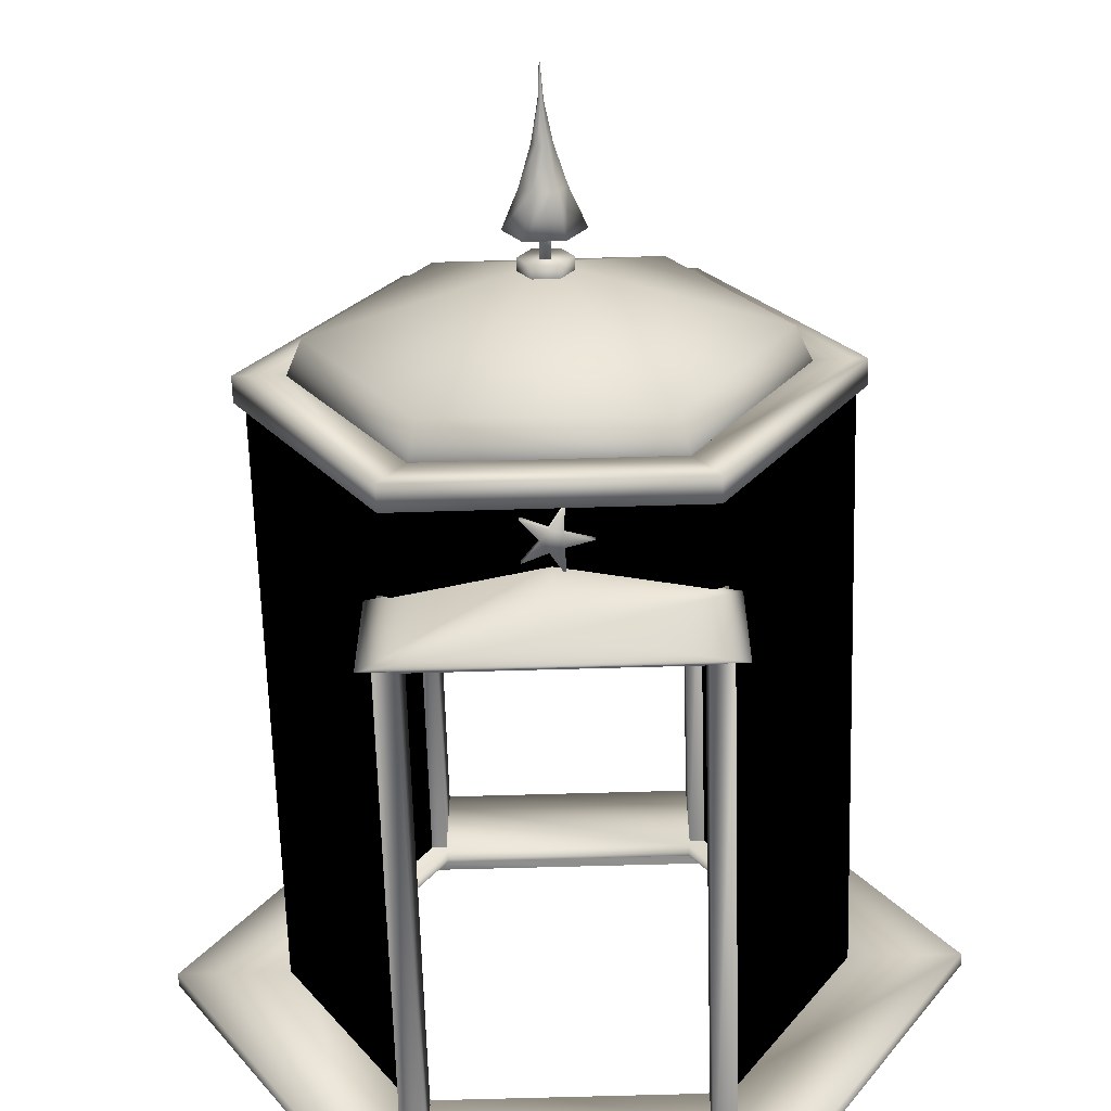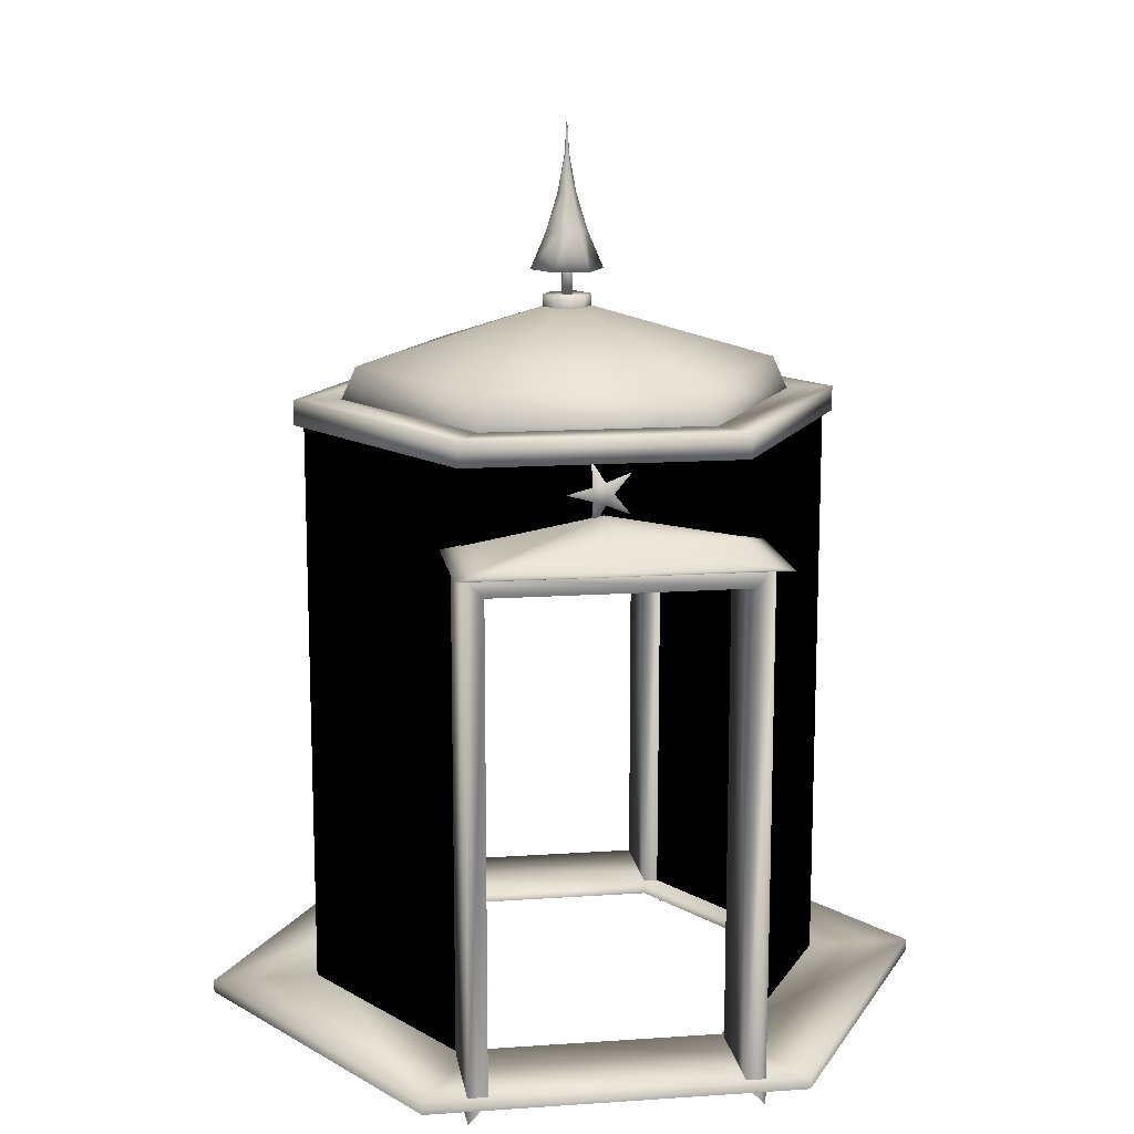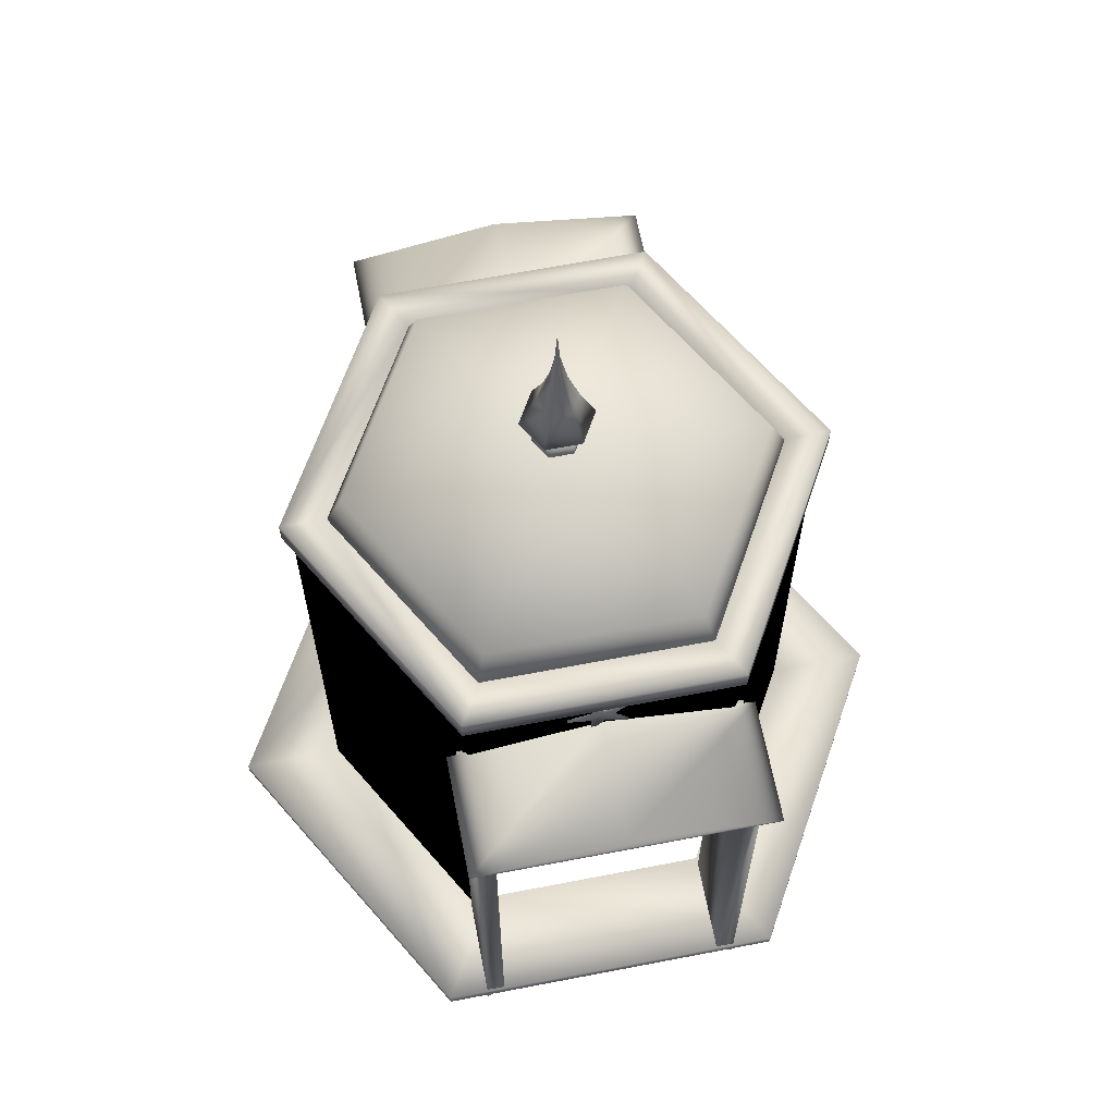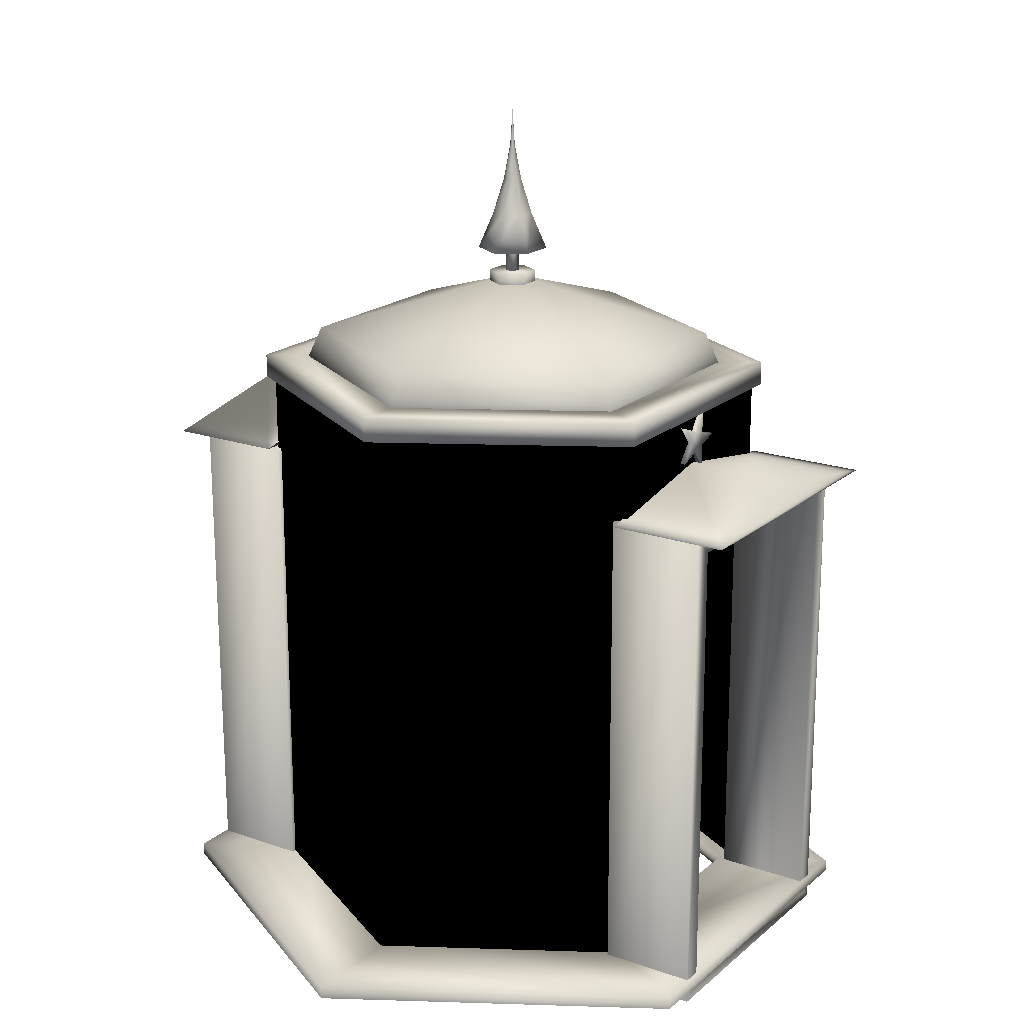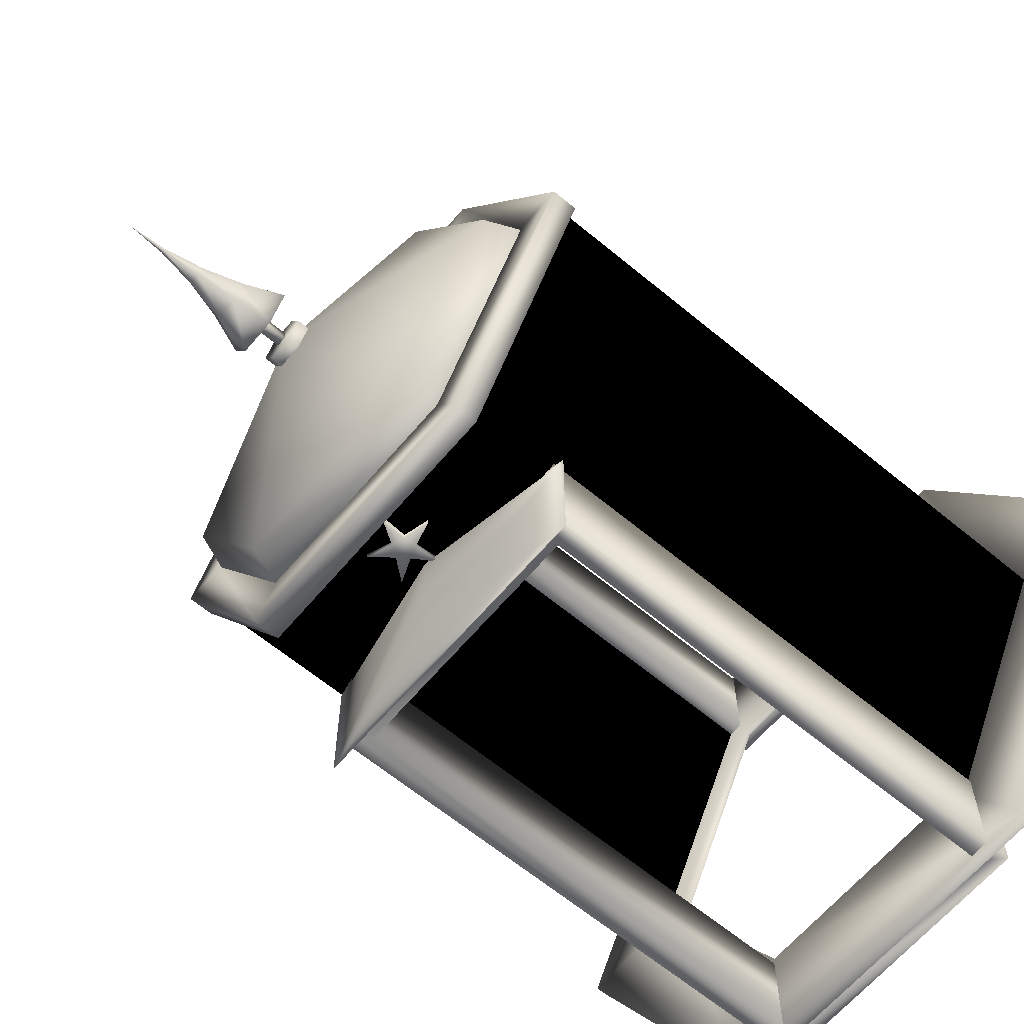
<metadata>
{"format":"obj","ext":"obj","renderer":"f3d","projection":"perspective","resolution":1024,"background":"white","views":[{"elev":-64.5,"azim":-178.3,"up":"+Z"},{"elev":13.8,"azim":-8.7,"up":"+Y"},{"elev":64.8,"azim":-11.0,"up":"+Y"},{"elev":19.2,"azim":123.4,"up":"+Y"},{"elev":-63.4,"azim":-130.0,"up":"+Z"}]}
</metadata>
<code>
v 0.6876 0.03967 0.3898
v 0.5501 0.03967 0.151
v 0.2742 0.03967 0.151
v 0.1368 0.03967 0.3898
v 0.2742 0.03967 0.6286
v 0.5501 0.03967 0.6286
v 0.6876 0.5622 0.3898
v 0.5501 0.5622 0.151
v 0.2742 0.5622 0.151
v 0.1368 0.5622 0.3898
v 0.2742 0.5622 0.6286
v 0.5501 0.5622 0.6286
v 0.6876 0.6667 0.3898
v 0.5501 0.6667 0.151
v 0.2742 0.6667 0.151
v 0.1368 0.6667 0.3898
v 0.2742 0.6667 0.6286
v 0.5501 0.6667 0.6286
v 0.2185 0.03967 0.05458
v 0.2185 0.05273 0.05458
v 0.2846 0.05273 0.169
v 0.2846 0.03967 0.169
v 0.6059 0.03967 0.05458
v 0.6059 0.05273 0.05458
v 0.5398 0.05273 0.1688
v 0.5398 0.03967 0.1688
v 0.7994 0.03967 0.3894
v 0.7994 0.05273 0.3894
v 0.6674 0.05273 0.3896
v 0.6674 0.03967 0.3896
v 0.6059 0.03967 0.7251
v 0.6059 0.05273 0.7251
v 0.5398 0.05273 0.6106
v 0.5398 0.03967 0.6106
v 0.2185 0.03967 0.7251
v 0.2185 0.05273 0.7251
v 0.2846 0.05273 0.6108
v 0.2846 0.03967 0.6108
v 0.025 0.03967 0.3903
v 0.025 0.05273 0.3903
v 0.157 0.05273 0.39
v 0.157 0.03967 0.39
v 0.2692 0.6615 0.1423
v 0.2692 0.6876 0.1423
v 0.2932 0.6876 0.184
v 0.2932 0.6615 0.184
v 0.5553 0.6615 0.1424
v 0.5553 0.6876 0.1424
v 0.5311 0.6876 0.1841
v 0.5311 0.6615 0.1841
v 0.698 0.6615 0.3894
v 0.698 0.6876 0.3894
v 0.6498 0.6876 0.3895
v 0.6498 0.6615 0.3895
v 0.5552 0.6615 0.6373
v 0.5552 0.6876 0.6373
v 0.5312 0.6876 0.5957
v 0.5312 0.6615 0.5957
v 0.2691 0.6615 0.6373
v 0.2691 0.6876 0.6373
v 0.2933 0.6876 0.5955
v 0.2933 0.6615 0.5955
v 0.1264 0.6615 0.3902
v 0.1264 0.6876 0.3902
v 0.1746 0.6876 0.3901
v 0.1746 0.6615 0.3901
v 0.4122 0.7874 0.3898
v 0.3016 0.721 0.1984
v 0.1914 0.721 0.3901
v 0.3018 0.721 0.581
v 0.5228 0.721 0.5812
v 0.6329 0.721 0.3896
v 0.5226 0.721 0.1987
v 0.2906 0.6725 0.1794
v 0.1697 0.6725 0.39
v 0.291 0.6725 0.5999
v 0.5338 0.6725 0.6002
v 0.6547 0.6725 0.3897
v 0.5334 0.6725 0.1798
v 0.4122 0.6725 0.3898
v 0.4216 0.6301 0.6208
v 0.4384 0.6506 0.6208
v 0.4137 0.641 0.6208
v 0.3994 0.6633 0.6208
v 0.4009 0.6369 0.6208
v 0.3753 0.6301 0.6208
v 0.4009 0.6234 0.6208
v 0.3994 0.597 0.6208
v 0.4137 0.6192 0.6208
v 0.4384 0.6096 0.6208
v 0.4216 0.6301 0.626
v 0.4384 0.6506 0.626
v 0.4137 0.6411 0.626
v 0.3994 0.6633 0.626
v 0.4009 0.6369 0.626
v 0.3753 0.6301 0.626
v 0.4009 0.6234 0.626
v 0.3994 0.597 0.626
v 0.4137 0.6192 0.626
v 0.4384 0.6096 0.626
v 0.4216 0.6301 0.6312
v 0.4384 0.6506 0.6312
v 0.4137 0.6411 0.6312
v 0.3994 0.6633 0.6312
v 0.4009 0.6369 0.6312
v 0.3753 0.6301 0.6312
v 0.4009 0.6234 0.6312
v 0.3994 0.597 0.6313
v 0.4137 0.6192 0.6312
v 0.4384 0.6097 0.6312
v 0.4381 0.766 0.3898
v 0.4251 0.766 0.3675
v 0.3993 0.766 0.3675
v 0.3863 0.766 0.3898
v 0.3993 0.766 0.4122
v 0.4251 0.766 0.4122
v 0.4381 0.7921 0.3898
v 0.4251 0.7921 0.3675
v 0.3993 0.7921 0.3675
v 0.3863 0.7921 0.3898
v 0.3993 0.7921 0.4122
v 0.4251 0.7921 0.4122
v 0.4174 0.7869 0.3846
v 0.407 0.7869 0.3846
v 0.407 0.7869 0.395
v 0.4174 0.7869 0.395
v 0.4174 0.8391 0.3846
v 0.407 0.8391 0.3846
v 0.407 0.8391 0.395
v 0.4174 0.8391 0.395
v 0.4506 0.8182 0.3898
v 0.4314 0.8182 0.3566
v 0.393 0.8182 0.3566
v 0.3738 0.8182 0.3898
v 0.393 0.8182 0.4231
v 0.4314 0.8182 0.4231
v 0.4339 0.8574 0.3898
v 0.4231 0.8574 0.371
v 0.4013 0.8574 0.371
v 0.3905 0.8574 0.3898
v 0.4013 0.8574 0.4086
v 0.4231 0.8574 0.4086
v 0.422 0.8966 0.3898
v 0.4171 0.8966 0.3814
v 0.4073 0.8966 0.3814
v 0.4024 0.8966 0.3898
v 0.4073 0.8966 0.3983
v 0.4171 0.8966 0.3983
v 0.4147 0.9358 0.3898
v 0.4135 0.9358 0.3876
v 0.4109 0.9358 0.3876
v 0.4096 0.9358 0.3898
v 0.4109 0.9358 0.392
v 0.4135 0.9358 0.392
v 0.4122 0.975 0.3898
v 0.5611 0.5758 0.6197
v 0.561 0.5755 0.7242
v 0.5407 0.5552 0.7241
v 0.5408 0.5554 0.6196
v 0.5611 0.02523 0.6185
v 0.561 0.025 0.723
v 0.5407 0.04532 0.723
v 0.5408 0.04555 0.6185
v 0.2633 0.02523 0.6182
v 0.2632 0.025 0.7227
v 0.2835 0.04532 0.7228
v 0.2836 0.04555 0.6183
v 0.2633 0.5758 0.6194
v 0.2632 0.5755 0.7239
v 0.2835 0.5552 0.7239
v 0.2836 0.5554 0.6194
v 0.5612 0.5758 0.05848
v 0.5611 0.5755 0.163
v 0.5407 0.5552 0.1629
v 0.5408 0.5554 0.05841
v 0.5612 0.02523 0.05726
v 0.5611 0.025 0.1618
v 0.5408 0.04532 0.1618
v 0.5408 0.04555 0.05729
v 0.2634 0.02523 0.05699
v 0.2633 0.025 0.1615
v 0.2836 0.04532 0.1616
v 0.2837 0.04555 0.05705
v 0.2634 0.5758 0.05821
v 0.2633 0.5755 0.1627
v 0.2836 0.5552 0.1627
v 0.2837 0.5554 0.05818
v 0.4216 0.6301 0.1453
v 0.4384 0.6506 0.1453
v 0.4137 0.641 0.1453
v 0.3994 0.6633 0.1452
v 0.4009 0.6369 0.1453
v 0.3753 0.6301 0.1453
v 0.4009 0.6234 0.1453
v 0.3994 0.597 0.1453
v 0.4137 0.6192 0.1453
v 0.4384 0.6096 0.1453
v 0.4216 0.6301 0.1505
v 0.4384 0.6506 0.1505
v 0.4137 0.6411 0.1505
v 0.3994 0.6633 0.1505
v 0.4009 0.6369 0.1505
v 0.3753 0.6301 0.1505
v 0.4009 0.6234 0.1505
v 0.3994 0.597 0.1505
v 0.4137 0.6192 0.1505
v 0.4384 0.6096 0.1505
v 0.4216 0.6301 0.1557
v 0.4384 0.6506 0.1557
v 0.4137 0.6411 0.1557
v 0.3994 0.6633 0.1557
v 0.4009 0.6369 0.1557
v 0.3753 0.6301 0.1557
v 0.4009 0.6234 0.1557
v 0.3994 0.597 0.1558
v 0.4137 0.6192 0.1557
v 0.4384 0.6097 0.1557
v 0.5723 0.5792 0.6254
v 0.4122 0.6091 0.6254
v 0.252 0.5799 0.6252
v 0.5722 0.579 0.756
v 0.4122 0.6089 0.756
v 0.252 0.5797 0.7559
v 0.252 0.5742 0.1556
v 0.4121 0.6039 0.1557
v 0.5722 0.5745 0.1558
v 0.2521 0.5743 0.025
v 0.4121 0.6039 0.02508
v 0.5723 0.5745 0.02516
f 1 2 8
f 1 8 7
f 3 4 10
f 3 10 9
f 4 5 11
f 4 11 10
f 6 1 7
f 6 7 12
f 7 8 14
f 7 14 13
f 8 9 15
f 8 15 14
f 9 10 16
f 9 16 15
f 10 11 17
f 10 17 16
f 11 12 18
f 11 18 17
f 12 7 13
f 12 13 18
f 2 1 8
f 8 1 7
f 4 3 10
f 10 3 9
f 5 4 11
f 11 4 10
f 1 6 7
f 7 6 12
f 8 7 14
f 14 7 13
f 9 8 15
f 15 8 14
f 10 9 16
f 16 9 15
f 11 10 17
f 17 10 16
f 12 11 18
f 18 11 17
f 7 12 13
f 13 12 18
f 19 24 23
f 19 20 24
f 20 25 24
f 20 21 25
f 21 26 25
f 21 22 26
f 23 28 27
f 23 24 28
f 24 29 28
f 24 25 29
f 25 30 29
f 25 26 30
f 27 32 31
f 27 28 32
f 28 33 32
f 28 29 33
f 29 34 33
f 29 30 34
f 31 36 35
f 31 32 36
f 32 37 36
f 32 33 37
f 33 38 37
f 33 34 38
f 35 40 39
f 35 36 40
f 36 41 40
f 36 37 41
f 37 42 41
f 37 38 42
f 39 20 19
f 39 40 20
f 40 21 20
f 40 41 21
f 41 22 21
f 41 42 22
f 43 48 47
f 43 44 48
f 44 49 48
f 44 45 49
f 45 50 49
f 45 46 50
f 46 47 50
f 46 43 47
f 47 52 51
f 47 48 52
f 48 53 52
f 48 49 53
f 49 54 53
f 49 50 54
f 50 51 54
f 50 47 51
f 51 56 55
f 51 52 56
f 52 57 56
f 52 53 57
f 53 58 57
f 53 54 58
f 54 55 58
f 54 51 55
f 55 60 59
f 55 56 60
f 56 61 60
f 56 57 61
f 57 62 61
f 57 58 62
f 58 59 62
f 58 55 59
f 59 64 63
f 59 60 64
f 60 65 64
f 60 61 65
f 61 66 65
f 61 62 66
f 62 63 66
f 62 59 63
f 63 44 43
f 63 64 44
f 64 45 44
f 64 65 45
f 65 46 45
f 65 66 46
f 66 43 46
f 66 63 43
f 67 68 69
f 67 69 70
f 67 70 71
f 67 71 72
f 67 72 73
f 67 73 68
f 68 74 75
f 68 75 69
f 69 75 76
f 69 76 70
f 70 76 77
f 70 77 71
f 71 77 78
f 71 78 72
f 72 78 79
f 72 79 73
f 73 79 74
f 73 74 68
f 80 75 74
f 80 76 75
f 80 77 76
f 80 78 77
f 80 79 78
f 80 74 79
f 81 82 92
f 81 92 91
f 82 83 93
f 82 93 92
f 83 84 94
f 83 94 93
f 84 85 95
f 84 95 94
f 85 86 96
f 85 96 95
f 86 87 97
f 86 97 96
f 87 88 98
f 87 98 97
f 88 89 99
f 88 99 98
f 89 90 100
f 89 100 99
f 90 81 91
f 90 91 100
f 91 92 102
f 91 102 101
f 92 93 103
f 92 103 102
f 93 94 104
f 93 104 103
f 94 95 105
f 94 105 104
f 95 96 106
f 95 106 105
f 96 97 107
f 96 107 106
f 97 98 108
f 97 108 107
f 98 99 109
f 98 109 108
f 99 100 110
f 99 110 109
f 100 91 101
f 100 101 110
f 85 87 86
f 81 83 82
f 89 81 90
f 87 89 88
f 83 85 84
f 83 87 85
f 83 89 87
f 83 81 89
f 105 106 107
f 101 102 103
f 109 110 101
f 107 108 109
f 103 104 105
f 103 105 107
f 103 107 109
f 103 109 101
f 111 112 118
f 111 118 117
f 112 113 119
f 112 119 118
f 113 114 120
f 113 120 119
f 114 115 121
f 114 121 120
f 115 116 122
f 115 122 121
f 116 111 117
f 116 117 122
f 114 116 115
f 113 116 114
f 112 116 113
f 111 116 112
f 120 121 122
f 119 120 122
f 118 119 122
f 117 118 122
f 123 124 128
f 123 128 127
f 124 125 129
f 124 129 128
f 125 126 130
f 125 130 129
f 126 123 127
f 126 127 130
f 125 123 126
f 124 123 125
f 129 130 127
f 128 129 127
f 131 132 138
f 131 138 137
f 132 133 139
f 132 139 138
f 133 134 140
f 133 140 139
f 134 135 141
f 134 141 140
f 135 136 142
f 135 142 141
f 136 131 137
f 136 137 142
f 137 138 144
f 137 144 143
f 138 139 145
f 138 145 144
f 139 140 146
f 139 146 145
f 140 141 147
f 140 147 146
f 141 142 148
f 141 148 147
f 142 137 143
f 142 143 148
f 143 144 150
f 143 150 149
f 144 145 151
f 144 151 150
f 145 146 152
f 145 152 151
f 146 147 153
f 146 153 152
f 147 148 154
f 147 154 153
f 148 143 149
f 148 149 154
f 149 150 155
f 150 151 155
f 151 152 155
f 152 153 155
f 153 154 155
f 154 149 155
f 134 136 135
f 133 136 134
f 132 136 133
f 131 136 132
f 156 161 160
f 156 157 161
f 157 162 161
f 157 158 162
f 158 163 162
f 158 159 163
f 159 160 163
f 159 156 160
f 163 164 167
f 163 160 164
f 164 169 168
f 164 165 169
f 165 170 169
f 165 166 170
f 166 171 170
f 166 167 171
f 167 168 171
f 167 164 168
f 168 157 156
f 168 169 157
f 169 158 157
f 169 170 158
f 170 159 158
f 170 171 159
f 171 156 159
f 171 168 156
f 172 177 176
f 172 173 177
f 173 178 177
f 173 174 178
f 174 179 178
f 174 175 179
f 175 176 179
f 175 172 176
f 179 180 183
f 179 176 180
f 180 185 184
f 180 181 185
f 181 186 185
f 181 182 186
f 182 187 186
f 182 183 187
f 183 184 187
f 183 180 184
f 184 173 172
f 184 185 173
f 185 174 173
f 185 186 174
f 186 175 174
f 186 187 175
f 187 172 175
f 187 184 172
f 188 189 199
f 188 199 198
f 189 190 200
f 189 200 199
f 190 191 201
f 190 201 200
f 191 192 202
f 191 202 201
f 192 193 203
f 192 203 202
f 193 194 204
f 193 204 203
f 194 195 205
f 194 205 204
f 195 196 206
f 195 206 205
f 196 197 207
f 196 207 206
f 197 188 198
f 197 198 207
f 198 199 209
f 198 209 208
f 199 200 210
f 199 210 209
f 200 201 211
f 200 211 210
f 201 202 212
f 201 212 211
f 202 203 213
f 202 213 212
f 203 204 214
f 203 214 213
f 204 205 215
f 204 215 214
f 205 206 216
f 205 216 215
f 206 207 217
f 206 217 216
f 207 198 208
f 207 208 217
f 192 194 193
f 188 190 189
f 196 188 197
f 194 196 195
f 190 192 191
f 190 194 192
f 190 196 194
f 190 188 196
f 212 213 214
f 208 209 210
f 216 217 208
f 214 215 216
f 210 211 212
f 210 212 214
f 210 214 216
f 210 216 208
f 218 219 222
f 218 222 221
f 219 220 223
f 219 223 222
f 220 218 221
f 220 221 223
f 221 222 223
f 224 225 228
f 224 228 227
f 225 226 229
f 225 229 228
f 226 224 227
f 226 227 229
f 227 228 229

</code>
